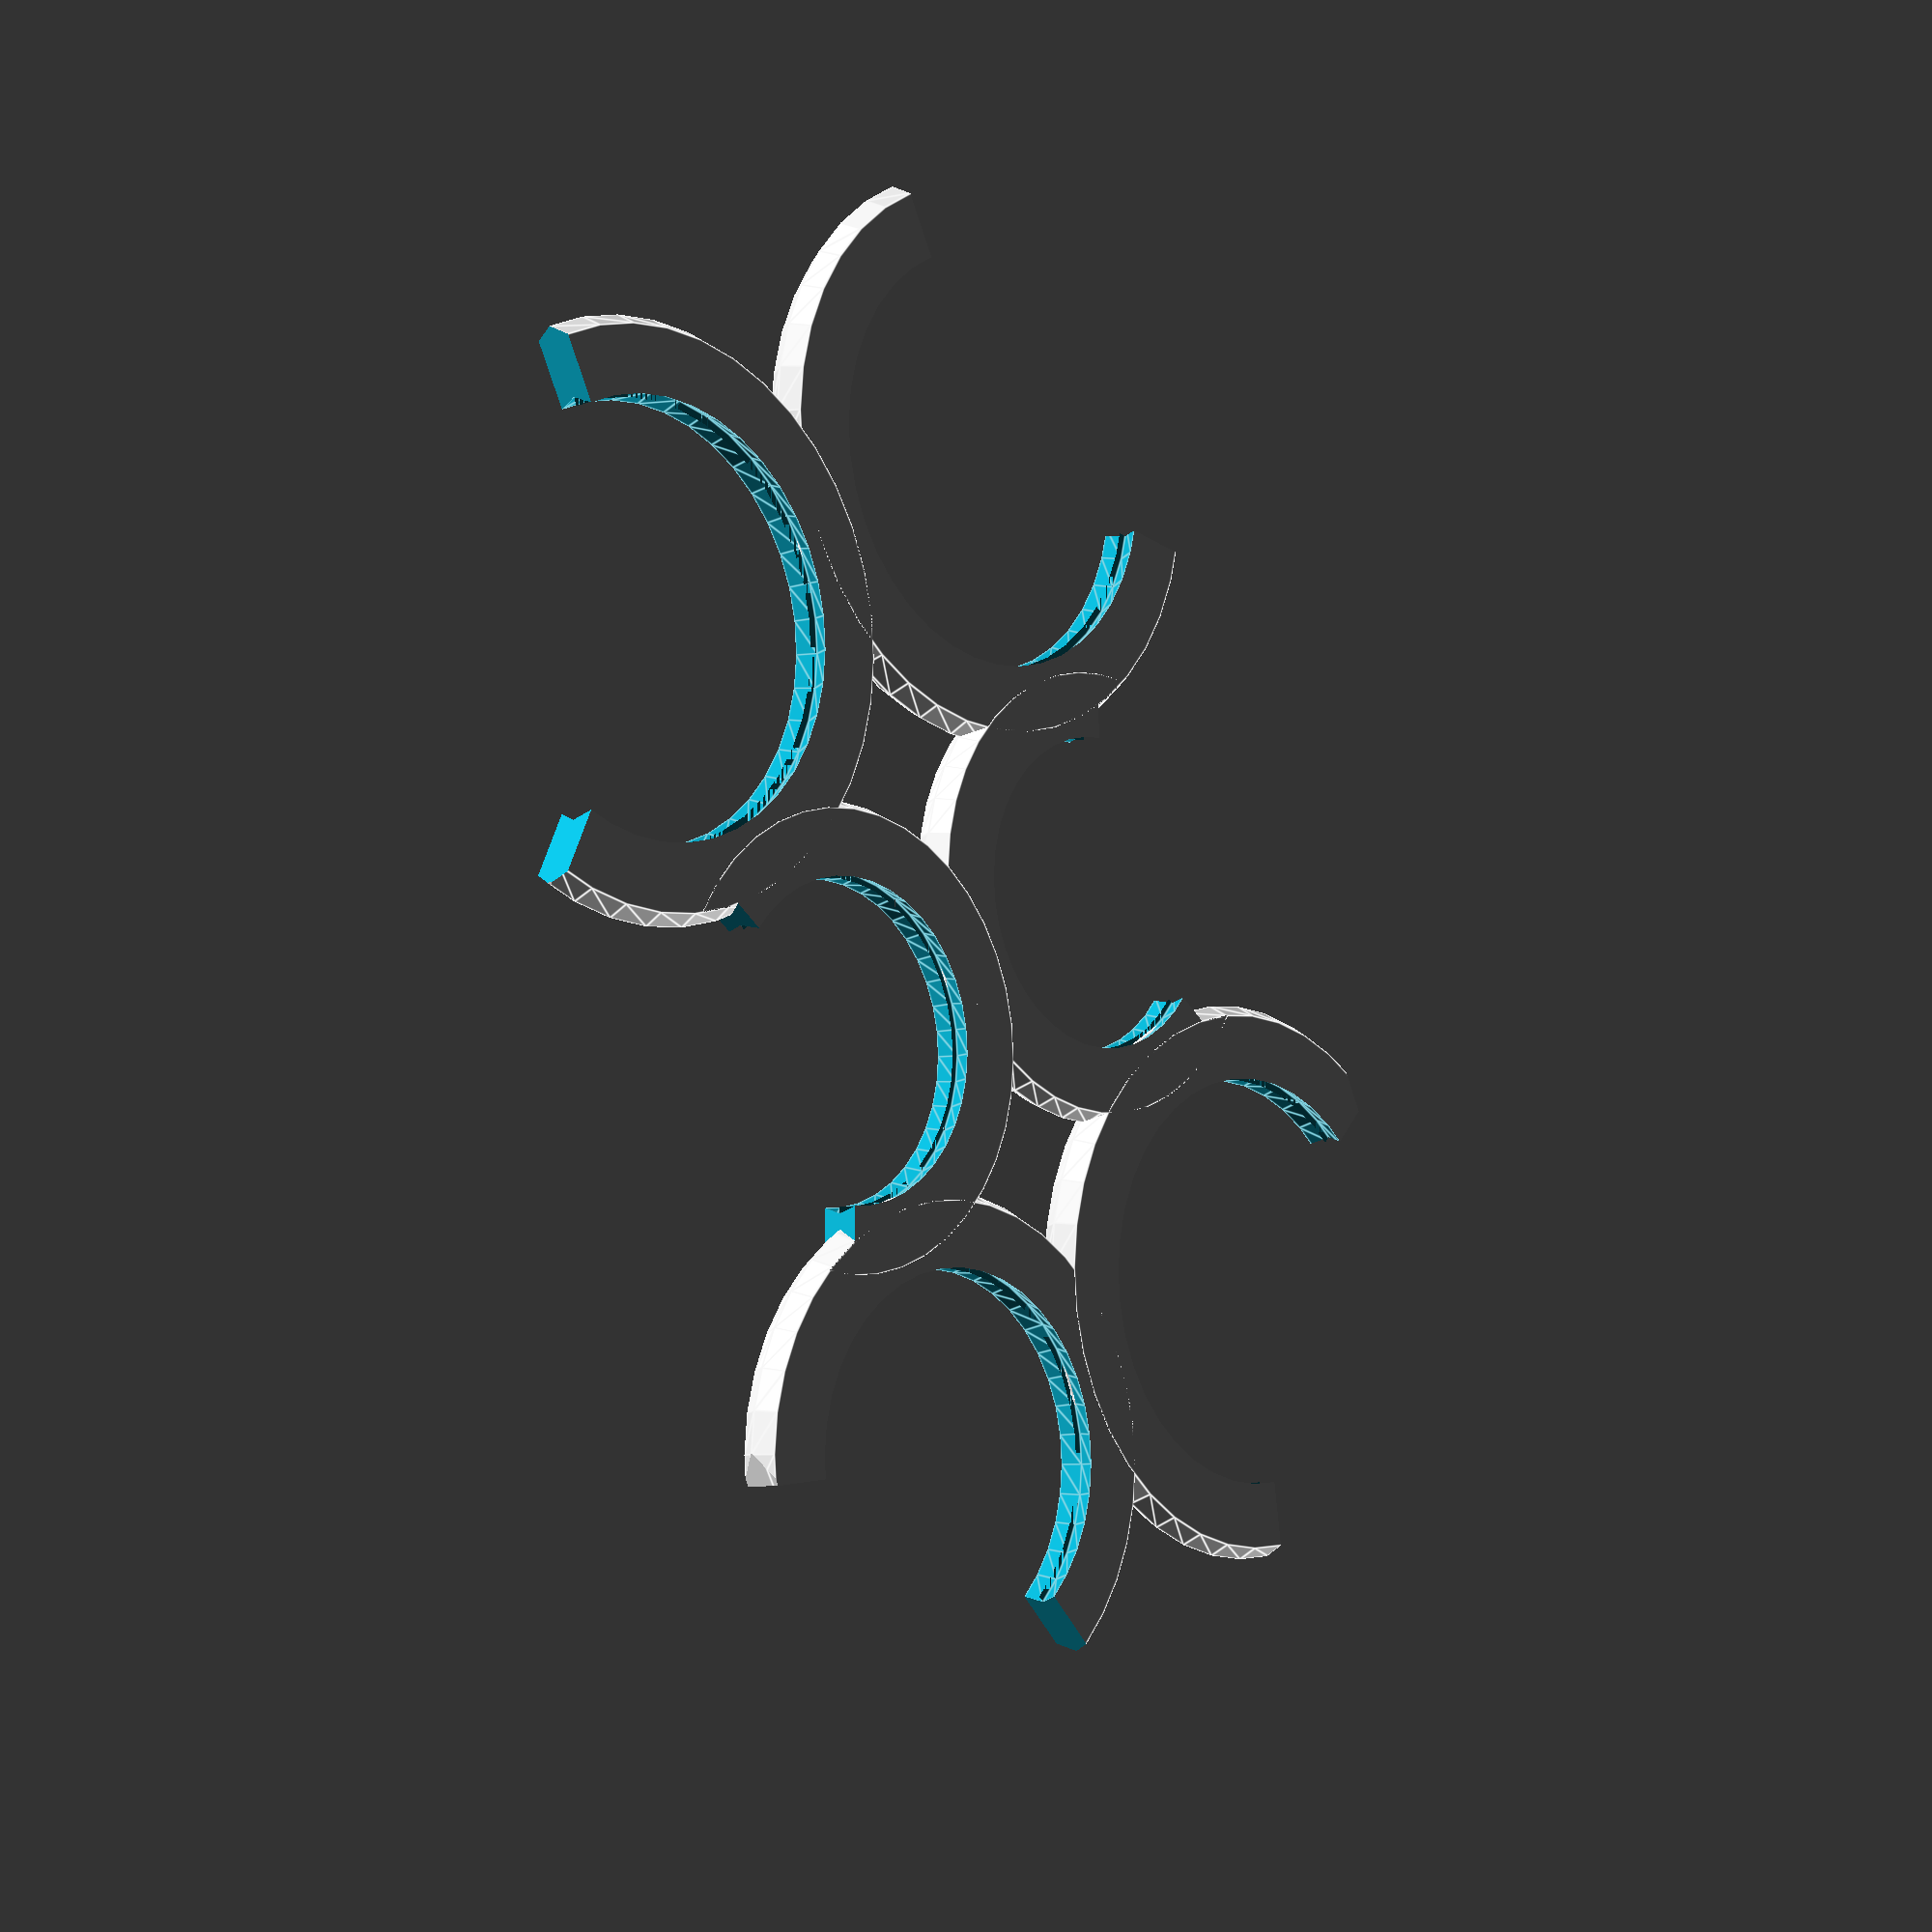
<openscad>
Length=85; //Credit Card Size
Width=53; //Credit Card Size
Thickness=2.25; //0.5mm thicker than thickest coin
NDia=21.19; //Canadian Nickle Diameter
NThick=1.81; //Canadian Nickle Thickness
DDia=18.01; //Canadian Dime Thickness
DThick=1.19; //Canadian Dime Thickness
QDia=23.88; //Canadian Quarter Thickness
QThick=1.58; //Canadian Quarter Thickness
WallWidth=3.75; //Hub Thickness for flexibimty and strength
$fn=40;


module CoinHole(Diameter){
	translate([0,0,-Thickness/2])cylinder(r1=Diameter*0.49,r2=Diameter*.51,h=Thickness/2);
	translate([0,0,0])cylinder(r1=Diameter*0.51,r2=Diameter*.49,h=Thickness/2);
	cylinder(r=Diameter*.49,h=Thickness*2,center=true);
}
module OutCoinHole(Diameter){
	translate([0,0,-Thickness/2])cylinder(r1=Diameter*0.49,r2=Diameter*.51,h=Thickness/2);
	translate([0,0,0])cylinder(r1=Diameter*0.51,r2=Diameter*.49,h=Thickness/2);
	//cylinder(r=Diameter*.49,h=Thickness*2,center=true);
}
module CutOut(Size){
	translate([-Size,0,-Thickness])cylinder(r=Size,h=Thickness*2,$fn=7,center=false);
}
module CoinCircle(XLoc,YLoc,Diameter,Rot){
	difference(){
		translate([XLoc,YLoc,0])OutCoinHole(Diameter+WallWidth*2); //Outside Circle
		translate([XLoc,YLoc,0])CoinHole(Diameter); //Inside Circle
		translate([XLoc,YLoc,0])rotate(a=[0,0,Rot])CutOut(Diameter); //Stress Notch
	}
}

intersection(){
	union(){
		CoinCircle(-24.9,14.05,QDia,-64); //Quarter 1
		CoinCircle(-24.9,-14.05,QDia,64); //Quarter 2
		CoinCircle(24.9,13.1,QDia,-134); //Quarter 3
		CoinCircle(23.5,-13.5,NDia,134); //Nickle 1
		CoinCircle(0,11.05,DDia,-90); //Dime 1
		CoinCircle(0,-11.05,DDia,90); //Dime 2
	}
	minkowski(){
			cube([Length-4,Width-4,Thickness],center=true);
			cylinder(r=2,h=Thickness/2,center=true);
	}
}
</openscad>
<views>
elev=7.0 azim=63.3 roll=313.7 proj=p view=edges
</views>
